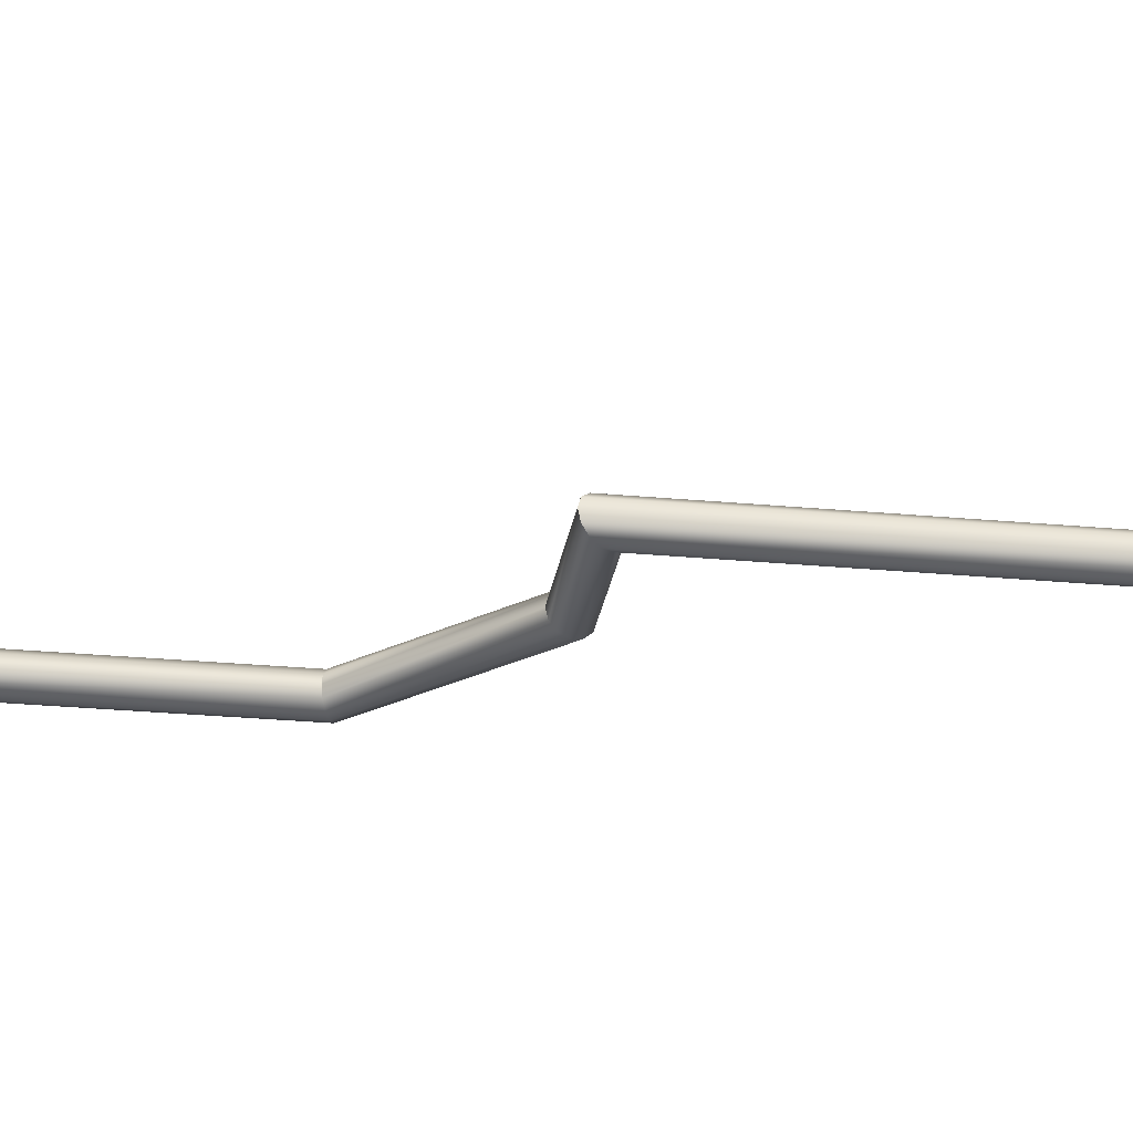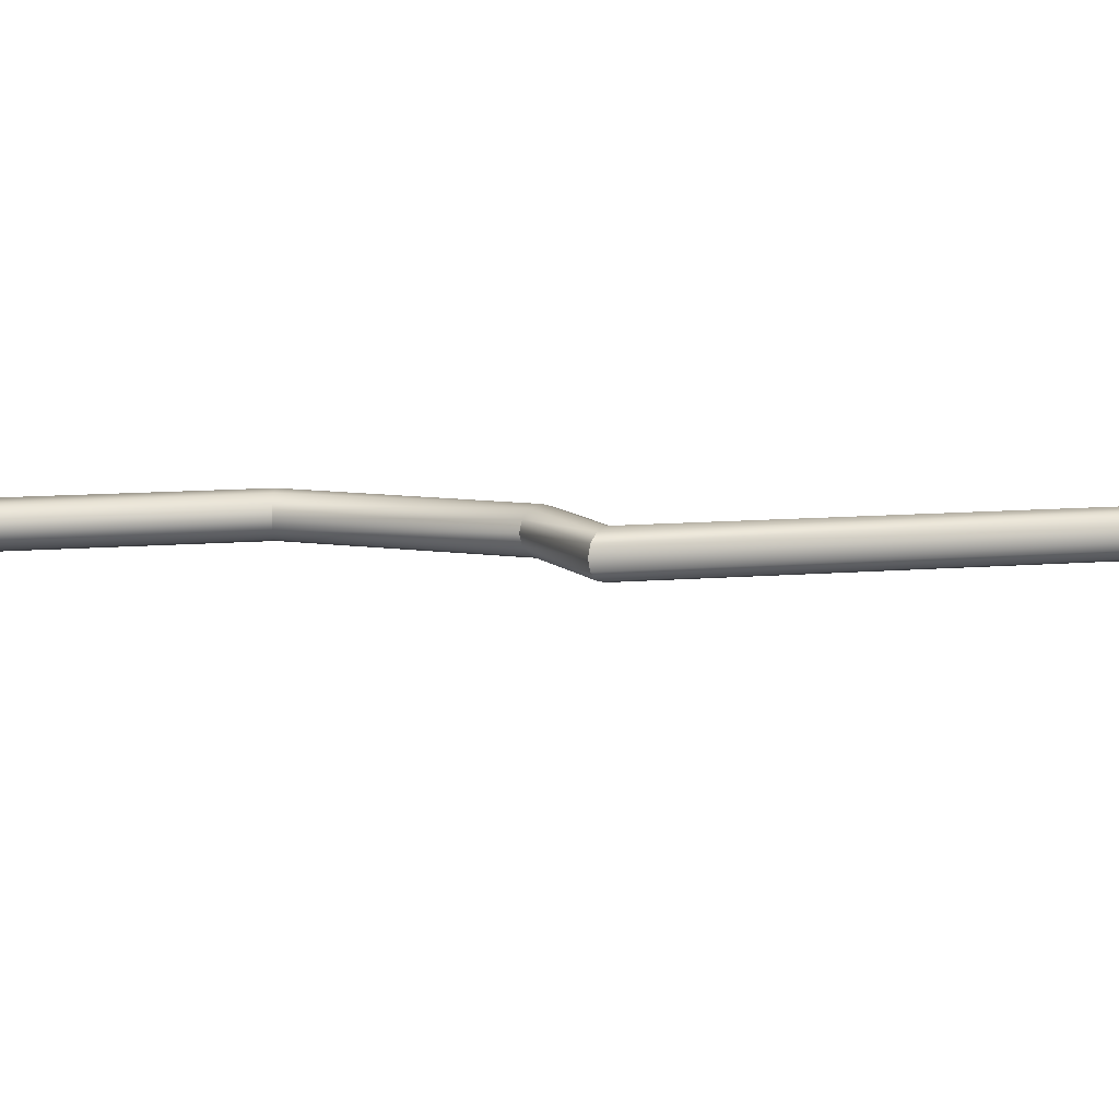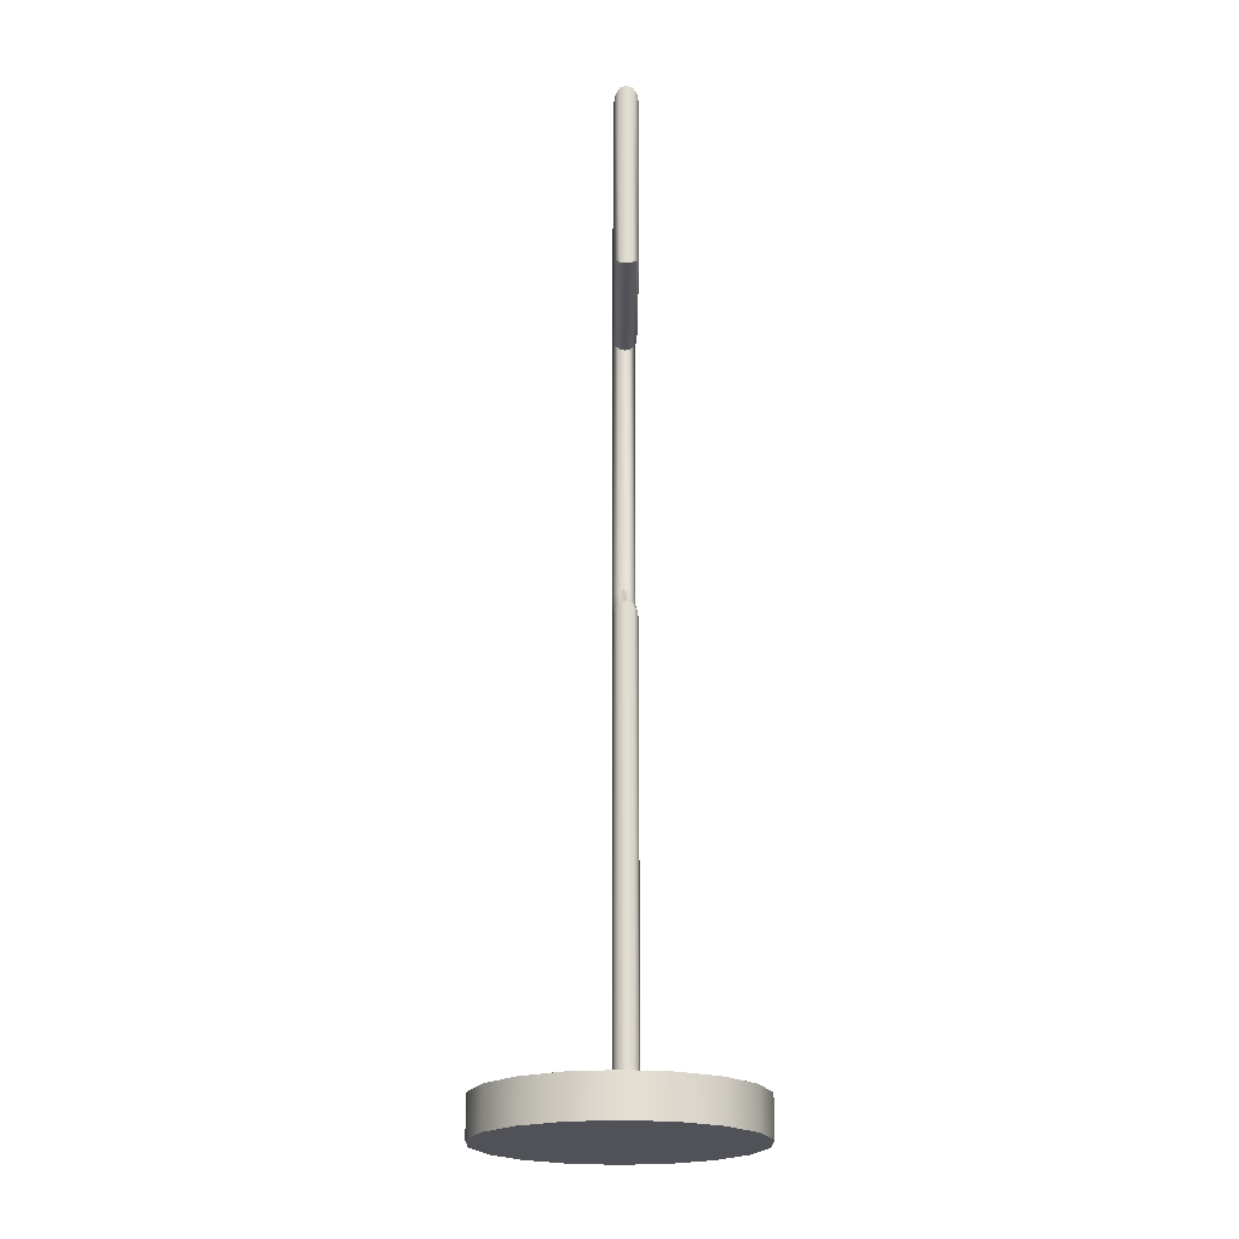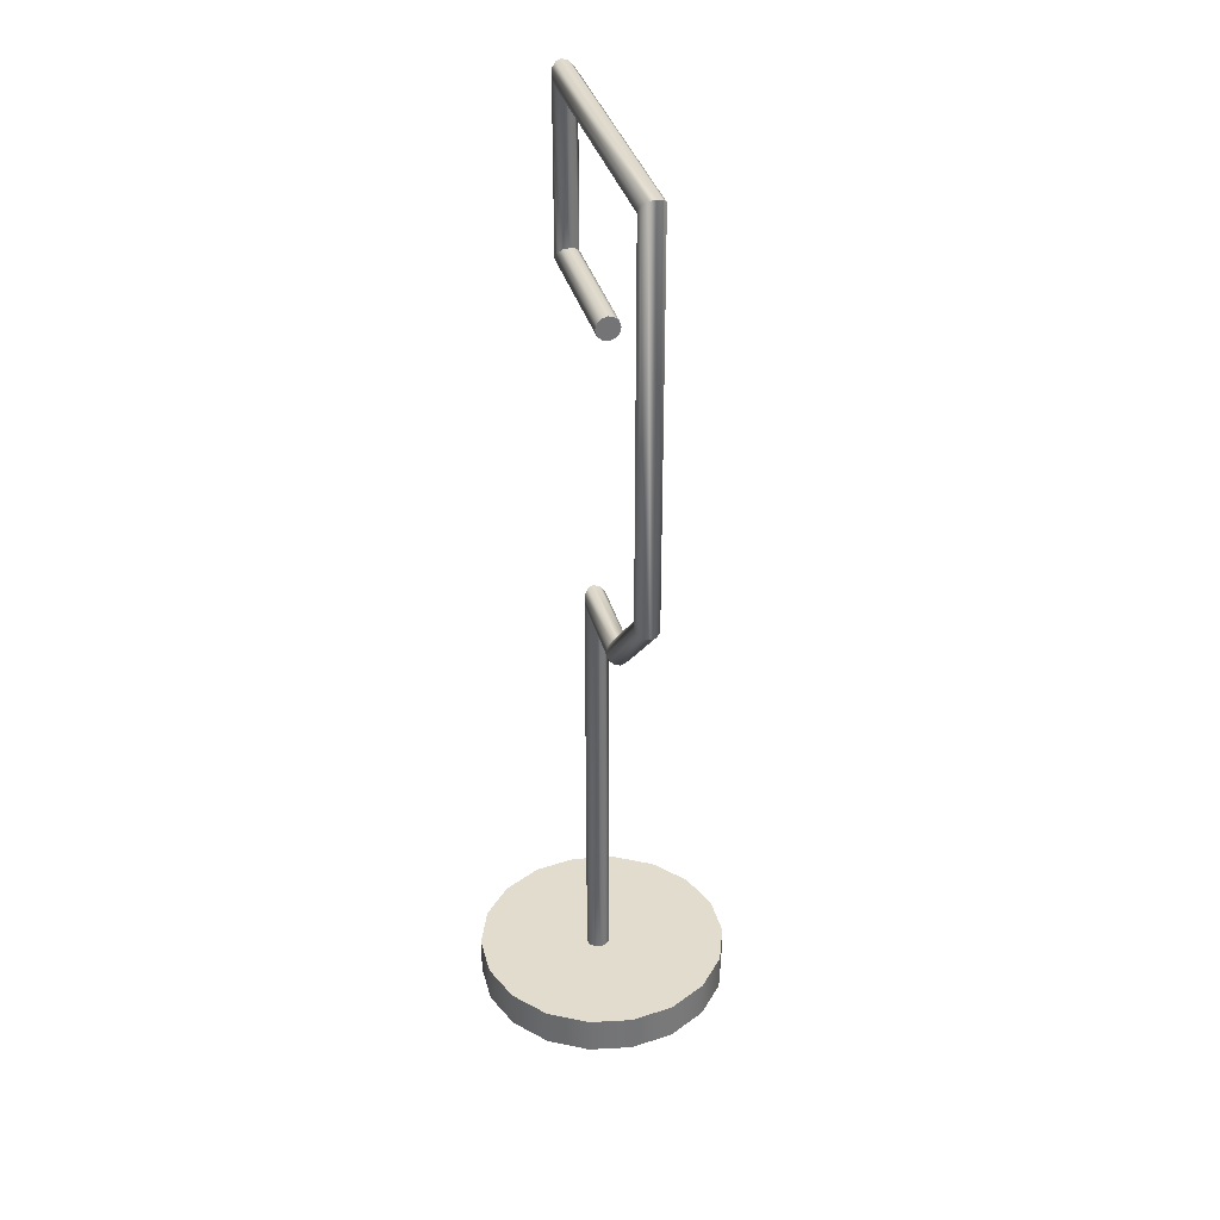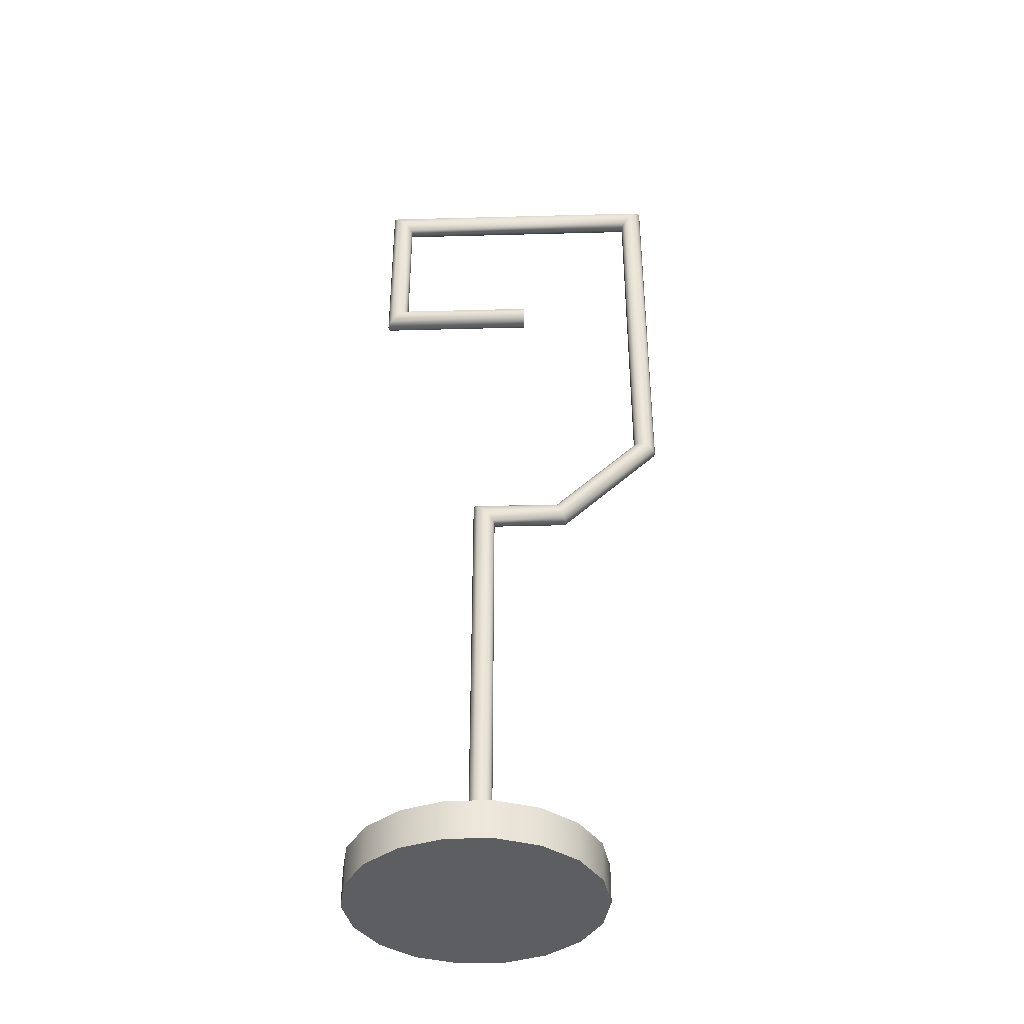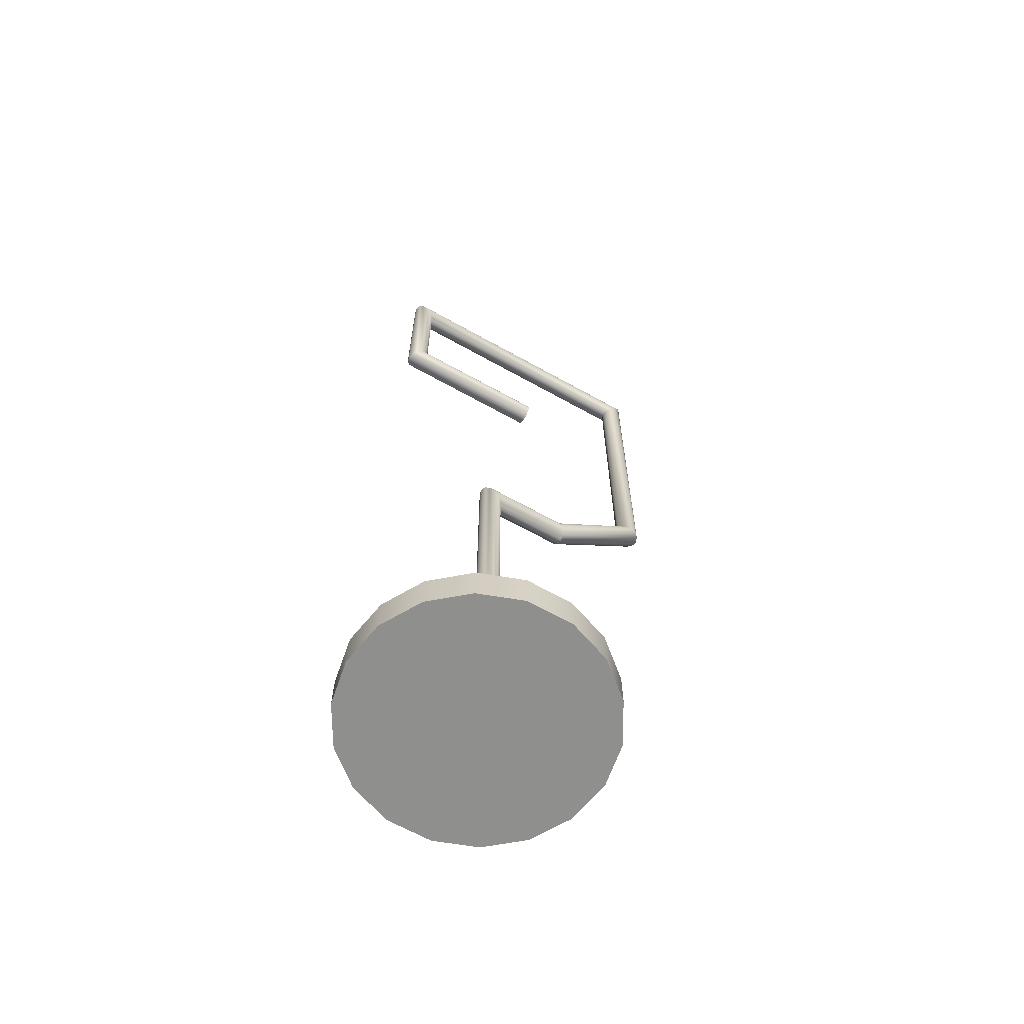
<metadata>
{"format":"obj","ext":"obj","renderer":"f3d","projection":"perspective","resolution":1024,"background":"white","views":[{"elev":-26.5,"azim":-98.4,"up":"+Z"},{"elev":7.0,"azim":-108.1,"up":"+Z"},{"elev":-21.5,"azim":-90.4,"up":"+Y"},{"elev":34.1,"azim":75.8,"up":"+Y"},{"elev":-39.3,"azim":1.9,"up":"+Y"},{"elev":-65.3,"azim":-29.4,"up":"+Y"}]}
</metadata>
<code>
o Cylinder010_网格.010
v 0.01348 -0.000238 -0.000287
v 0.01253 -0.000238 -0.005664
v 0.009799 -0.000238 -0.01039
v 0.005616 -0.000238 -0.0139
v 0.000485 -0.000238 -0.01577
v -0.004976 -0.000238 -0.01577
v -0.01011 -0.000238 -0.0139
v -0.01429 -0.000238 -0.01039
v -0.01702 -0.000238 -0.005664
v -0.01797 -0.000238 -0.000287
v -0.01702 -0.000238 0.005091
v -0.01429 -0.000238 0.00982
v -0.01011 -0.000238 0.01333
v -0.004976 -0.000238 0.0152
v 0.000485 -0.000238 0.0152
v 0.005616 -0.000238 0.01333
v 0.009799 -0.000238 0.00982
v 0.01253 -0.000238 0.005091
v 0.01348 0.004492 -0.000287
v 0.01253 0.004492 -0.005664
v 0.009799 0.004492 -0.01039
v 0.005616 0.004492 -0.0139
v 0.000485 0.004492 -0.01577
v -0.004976 0.004492 -0.01577
v -0.01011 0.004492 -0.0139
v -0.01429 0.004492 -0.01039
v -0.01702 0.004492 -0.005664
v -0.01797 0.004492 -0.000287
v -0.01702 0.004492 0.005091
v -0.01429 0.004492 0.00982
v -0.01011 0.004492 0.01333
v -0.004976 0.004492 0.0152
v 0.000485 0.004492 0.0152
v 0.005616 0.004492 0.01333
v 0.009799 0.004492 0.00982
v 0.01253 0.004492 0.005091
f 3 2 1
f 1 18 17
f 17 16 15
f 1 17 15
f 3 1 15
f 15 14 13
f 13 12 11
f 15 13 11
f 3 15 11
f 11 10 9
f 9 8 7
f 11 9 7
f 3 11 7
f 7 6 5
f 3 7 5
f 3 5 4
f 20 19 1
f 1 2 20
f 21 20 2
f 2 3 21
f 22 21 3
f 3 4 22
f 23 22 4
f 4 5 23
f 24 23 5
f 5 6 24
f 25 24 6
f 6 7 25
f 26 25 7
f 7 8 26
f 27 26 8
f 8 9 27
f 28 27 9
f 9 10 28
f 29 28 10
f 10 11 29
f 30 29 11
f 11 12 30
f 31 30 12
f 12 13 31
f 32 31 13
f 13 14 32
f 33 32 14
f 14 15 33
f 34 33 15
f 15 16 34
f 35 34 16
f 16 17 35
f 36 35 17
f 17 18 36
f 19 36 18
f 18 1 19
f 33 34 35
f 35 36 19
f 19 20 21
f 35 19 21
f 33 35 21
f 21 22 23
f 23 24 25
f 21 23 25
f 33 21 25
f 25 26 27
f 27 28 29
f 25 27 29
f 33 25 29
f 29 30 31
f 33 29 31
f 33 31 32
o Line017_网格.011
v -0.000391 0.003785 0.000375
v -0.000583 0.003785 0.001092
v -0.001108 0.003785 0.001616
v -0.001824 0.003785 0.001808
v -0.00254 0.003785 0.001616
v -0.003065 0.003785 0.001092
v -0.003257 0.003785 0.000375
v -0.003065 0.003785 -0.000341
v -0.00254 0.003785 -0.000866
v -0.001824 0.003785 -0.001058
v -0.001108 0.003785 -0.000866
v -0.000583 0.003785 -0.000341
v -0.000391 0.05575 0.000375
v -0.000583 0.05594 0.001092
v -0.001108 0.05646 0.001616
v -0.001824 0.05718 0.001808
v -0.00254 0.0579 0.001616
v -0.003065 0.05842 0.001092
v -0.003257 0.05861 0.000375
v -0.003065 0.05842 -0.000341
v -0.00254 0.0579 -0.000866
v -0.001824 0.05718 -0.001058
v -0.001108 0.05646 -0.000866
v -0.000583 0.05594 -0.000341
v 0.009195 0.05575 0.000375
v 0.009119 0.05594 0.001092
v 0.008909 0.05646 0.001616
v 0.008623 0.05718 0.001808
v 0.008337 0.0579 0.001616
v 0.008127 0.05842 0.001092
v 0.00805 0.05861 0.000375
v 0.008127 0.05842 -0.000341
v 0.008337 0.0579 -0.000866
v 0.008623 0.05718 -0.001058
v 0.008909 0.05646 -0.000866
v 0.009119 0.05594 -0.000341
v 0.02186 0.06779 0.000375
v 0.02167 0.06787 0.001092
v 0.02114 0.06809 0.001616
v 0.02042 0.0684 0.001808
v 0.01971 0.06871 0.001616
v 0.01918 0.06893 0.001092
v 0.01899 0.06902 0.000375
v 0.01918 0.06893 -0.000341
v 0.01971 0.06871 -0.000866
v 0.02042 0.0684 -0.001058
v 0.02114 0.06809 -0.000866
v 0.02167 0.06787 -0.000341
v 0.02186 0.117 0.000375
v 0.02167 0.1168 0.001092
v 0.02114 0.1163 0.001616
v 0.02042 0.1156 0.001808
v 0.01971 0.1149 0.001616
v 0.01918 0.1144 0.001092
v 0.01899 0.1142 0.000375
v 0.01918 0.1144 -0.000341
v 0.01971 0.1149 -0.000866
v 0.02042 0.1156 -0.001058
v 0.02114 0.1163 -0.000866
v 0.02167 0.1168 -0.000341
v -0.01641 0.117 0.000375
v -0.01622 0.1168 0.001092
v -0.0157 0.1163 0.001616
v -0.01498 0.1156 0.001808
v -0.01426 0.1149 0.001616
v -0.01374 0.1144 0.001092
v -0.01355 0.1142 0.000375
v -0.01374 0.1144 -0.000341
v -0.01426 0.1149 -0.000866
v -0.01498 0.1156 -0.001058
v -0.0157 0.1163 -0.000866
v -0.01622 0.1168 -0.000341
v -0.01641 0.09366 0.000375
v -0.01622 0.09386 0.001092
v -0.0157 0.09438 0.001616
v -0.01498 0.0951 0.001808
v -0.01426 0.09581 0.001616
v -0.01374 0.09634 0.001092
v -0.01355 0.09653 0.000375
v -0.01374 0.09634 -0.000341
v -0.01426 0.09581 -0.000866
v -0.01498 0.0951 -0.001058
v -0.0157 0.09438 -0.000866
v -0.01622 0.09386 -0.000341
v 0.003786 0.09366 0.000375
v 0.003786 0.09386 0.001092
v 0.003786 0.09438 0.001616
v 0.003786 0.0951 0.001808
v 0.003786 0.09581 0.001616
v 0.003786 0.09634 0.001092
v 0.003786 0.09653 0.000375
v 0.003786 0.09634 -0.000341
v 0.003786 0.09581 -0.000866
v 0.003786 0.0951 -0.001058
v 0.003786 0.09438 -0.000866
v 0.003786 0.09386 -0.000341
f 37 49 50 38
f 38 50 51 39
f 39 51 52 40
f 40 52 53 41
f 41 53 54 42
f 42 54 55 43
f 43 55 56 44
f 44 56 57 45
f 45 57 58 46
f 46 58 59 47
f 47 59 60 48
f 48 60 49 37
f 49 61 62 50
f 50 62 63 51
f 51 63 64 52
f 52 64 65 53
f 53 65 66 54
f 54 66 67 55
f 55 67 68 56
f 56 68 69 57
f 57 69 70 58
f 58 70 71 59
f 59 71 72 60
f 60 72 61 49
f 61 73 74 62
f 62 74 75 63
f 63 75 76 64
f 64 76 77 65
f 65 77 78 66
f 66 78 79 67
f 67 79 80 68
f 68 80 81 69
f 69 81 82 70
f 70 82 83 71
f 71 83 84 72
f 72 84 73 61
f 73 85 86 74
f 74 86 87 75
f 75 87 88 76
f 76 88 89 77
f 77 89 90 78
f 78 90 91 79
f 79 91 92 80
f 80 92 93 81
f 81 93 94 82
f 82 94 95 83
f 83 95 96 84
f 84 96 85 73
f 85 97 98 86
f 86 98 99 87
f 87 99 100 88
f 88 100 101 89
f 89 101 102 90
f 90 102 103 91
f 91 103 104 92
f 92 104 105 93
f 93 105 106 94
f 94 106 107 95
f 95 107 108 96
f 96 108 97 85
f 97 109 110 98
f 98 110 111 99
f 99 111 112 100
f 100 112 113 101
f 101 113 114 102
f 102 114 115 103
f 103 115 116 104
f 104 116 117 105
f 105 117 118 106
f 106 118 119 107
f 107 119 120 108
f 108 120 109 97
f 109 121 122 110
f 110 122 123 111
f 111 123 124 112
f 112 124 125 113
f 113 125 126 114
f 114 126 127 115
f 115 127 128 116
f 116 128 129 117
f 117 129 130 118
f 118 130 131 119
f 119 131 132 120
f 120 132 121 109
f 37 38 39 40 41 42 43 44 45 46 47 48
f 121 132 131 130 129 128 127 126 125 124 123 122

</code>
